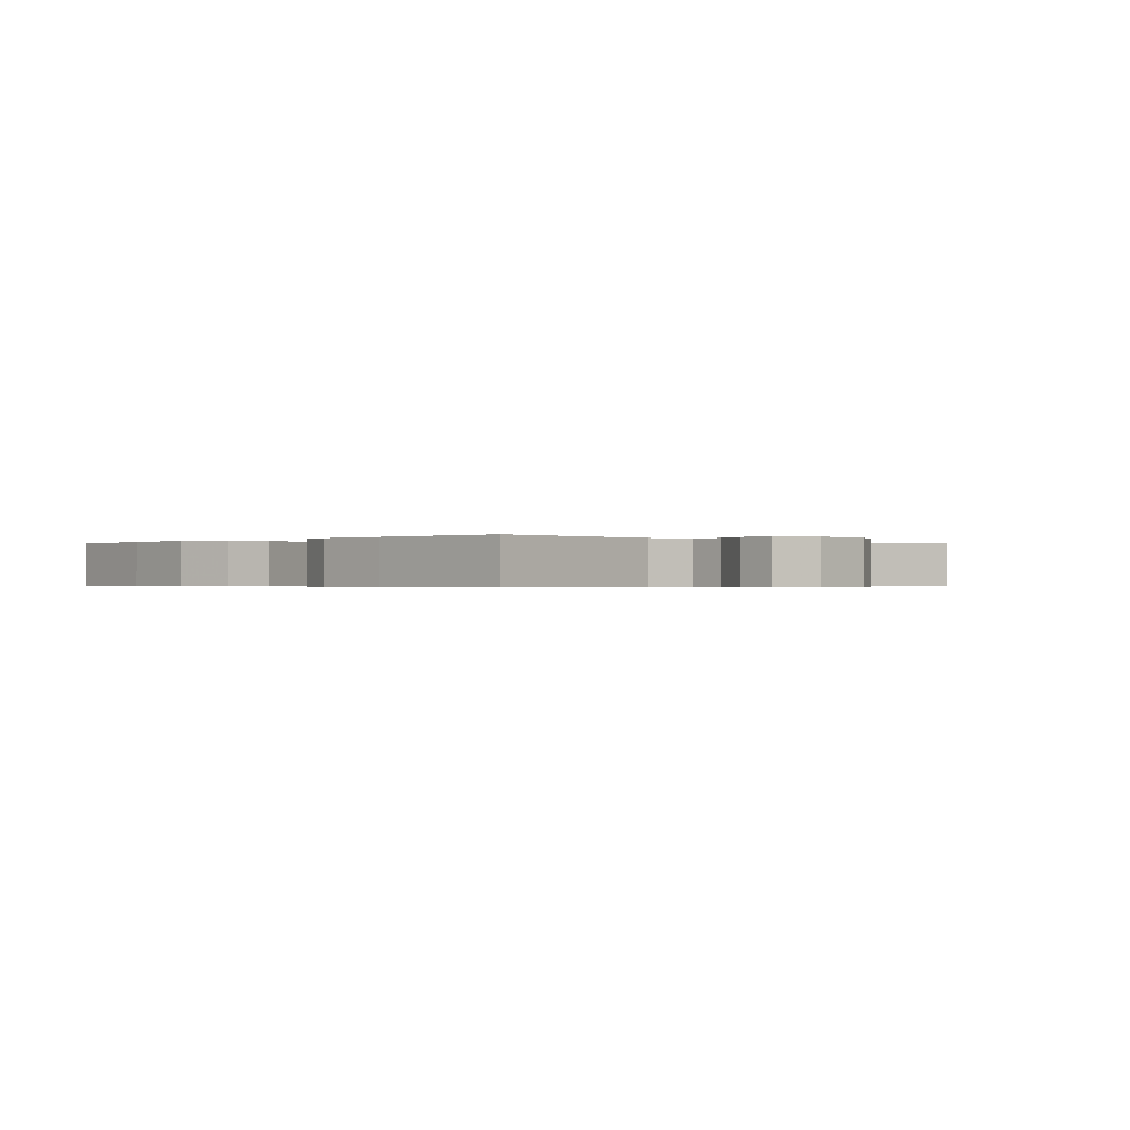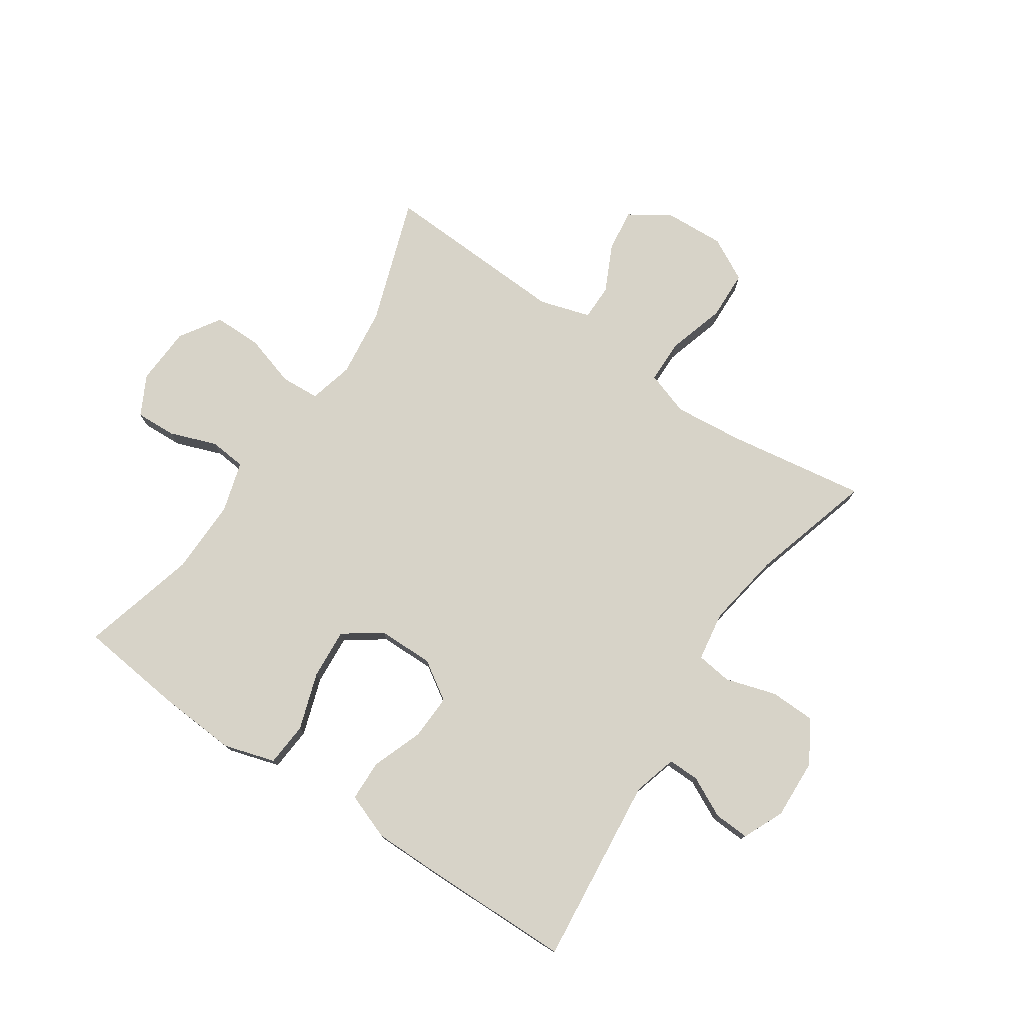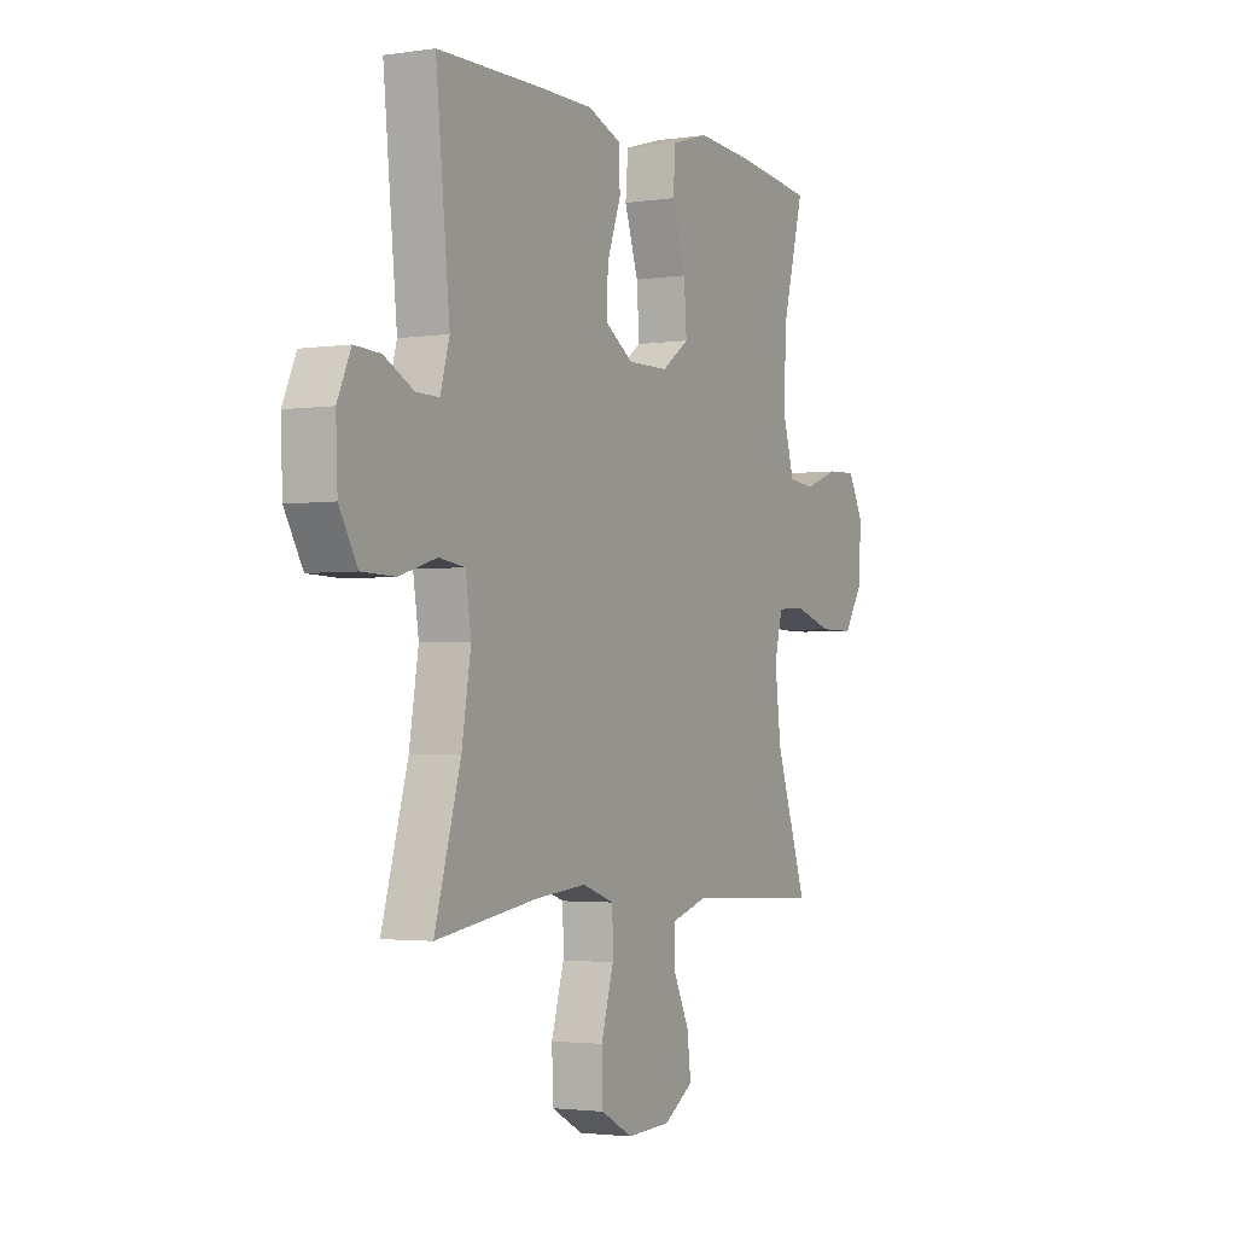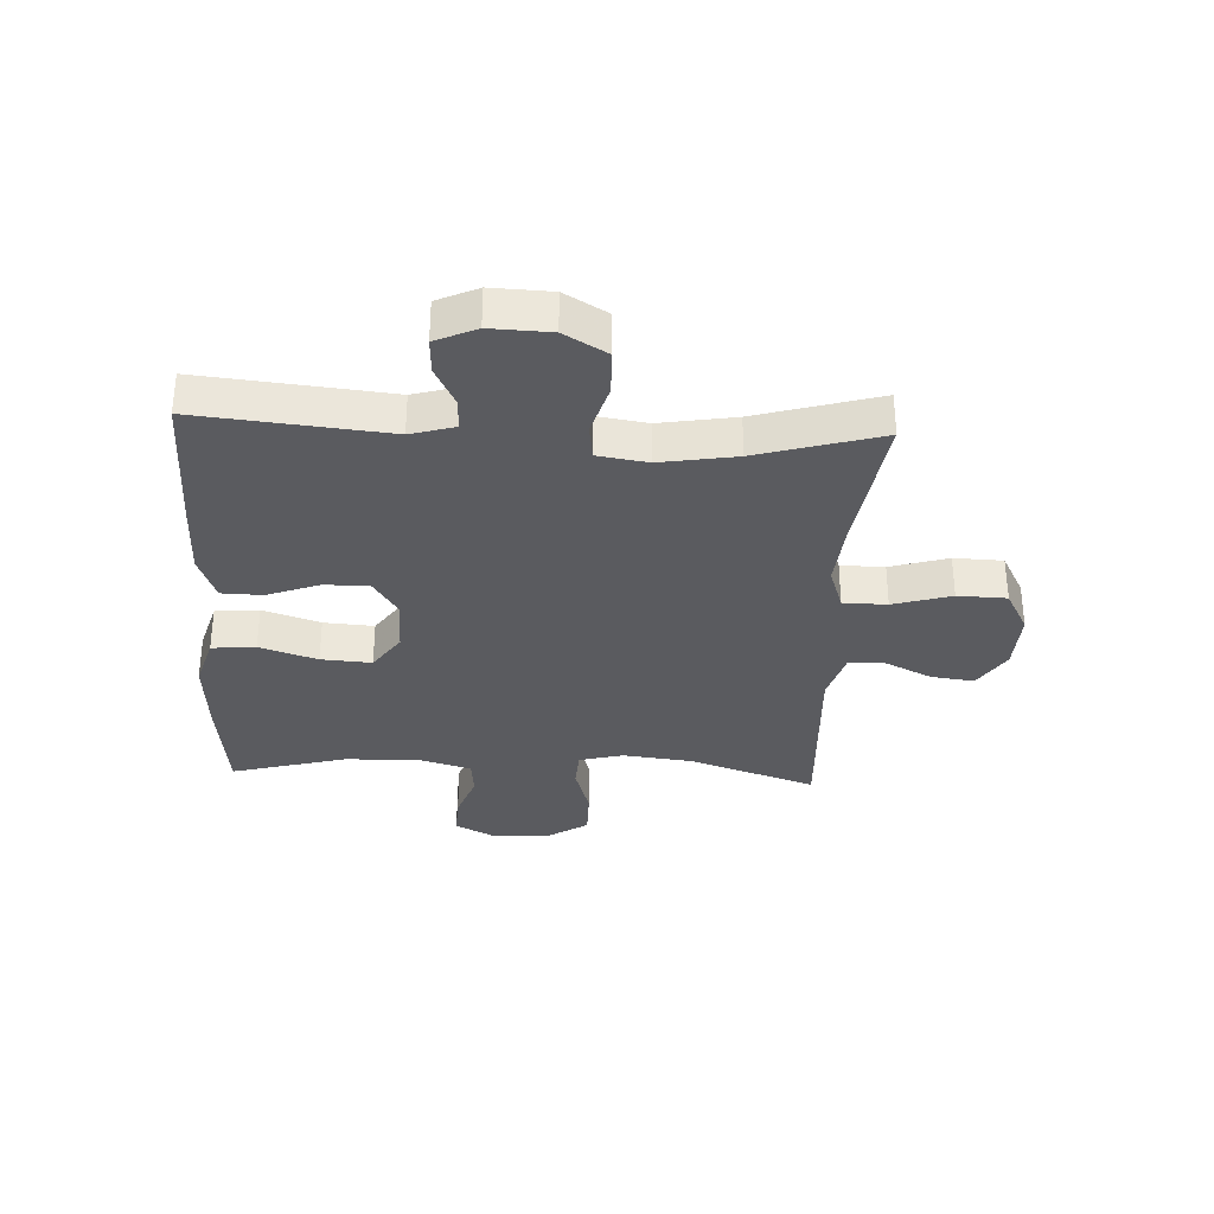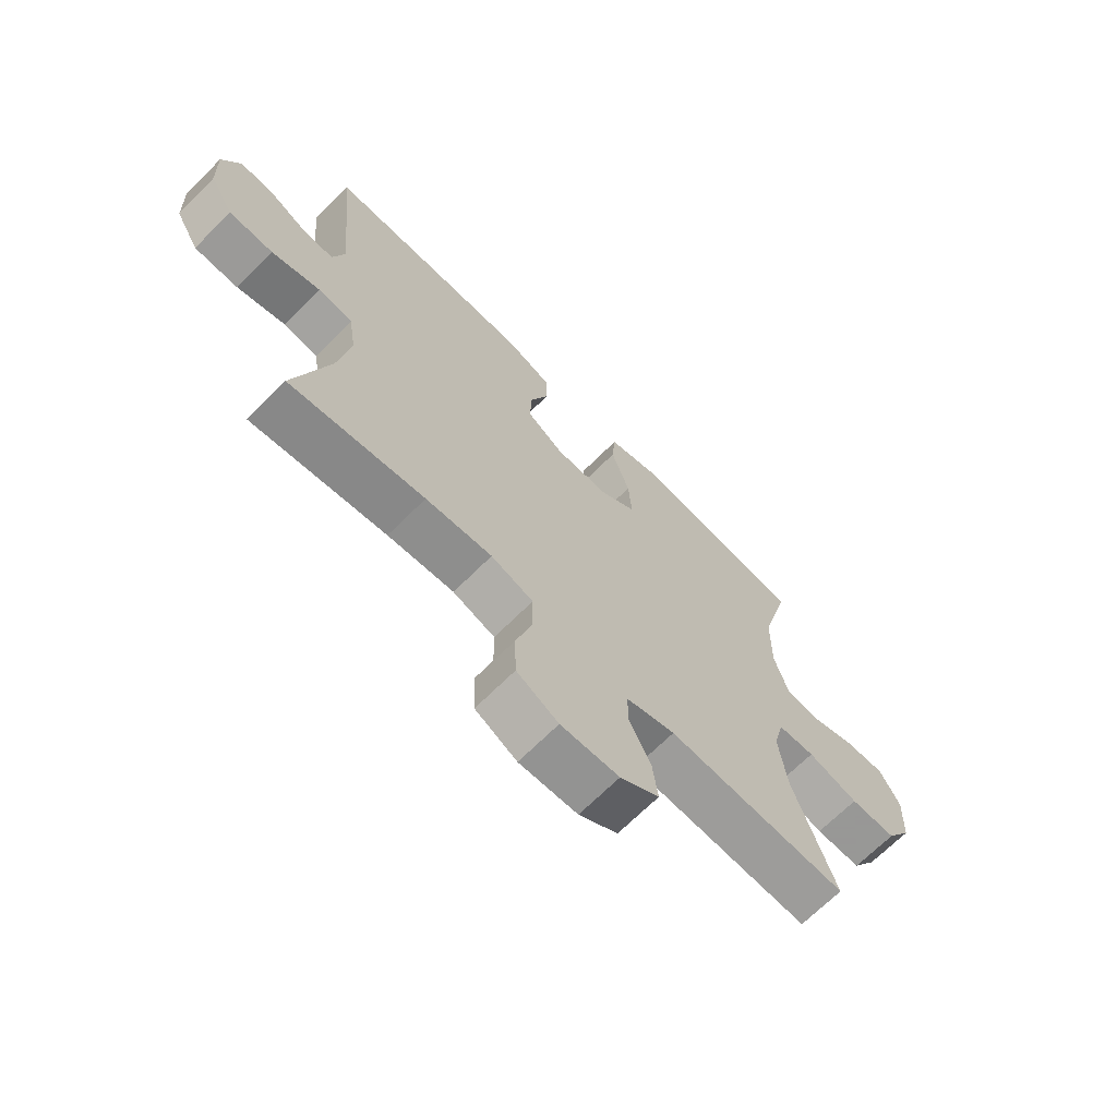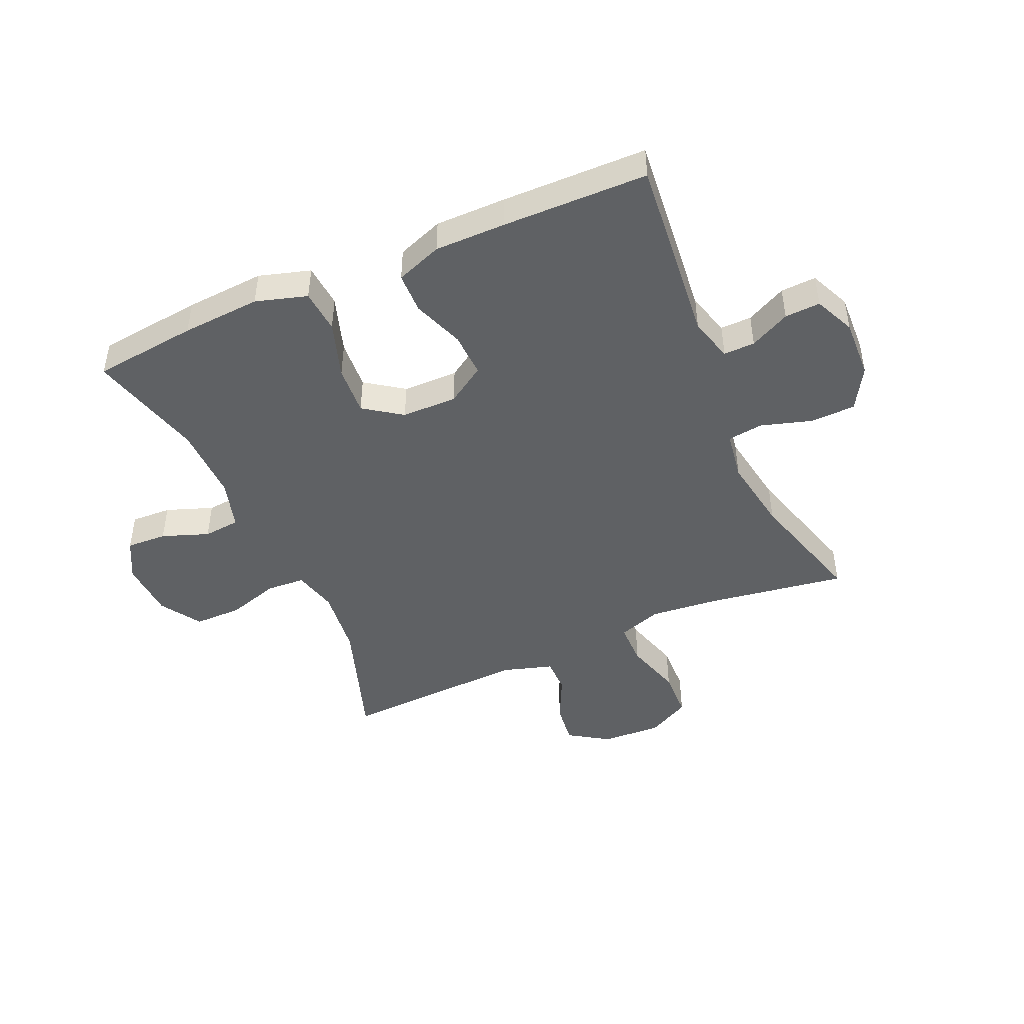
<metadata>
{"format":"obj","ext":"obj","renderer":"f3d","projection":"perspective","resolution":1024,"background":"white","views":[{"elev":-0.4,"azim":45.4,"up":"+Y"},{"elev":76.6,"azim":33.9,"up":"+Y"},{"elev":-2.4,"azim":117.7,"up":"+Z"},{"elev":-33.3,"azim":87.3,"up":"+Y"},{"elev":-68.4,"azim":135.0,"up":"+Z"},{"elev":-45.9,"azim":23.8,"up":"+Y"}]}
</metadata>
<code>
v 0.5 0.07 0.5
v 0.468 0.07 0.181
v 0.489 0.07 0.107
v 0.542 0.07 0.108
v 0.61 0.07 0.142
v 0.67 0.07 0.145
v 0.701 0.07 0.076
v 0.697 0.07 -0.025
v 0.655 0.07 -0.097
v 0.578 0.07 -0.099
v 0.492 0.07 -0.073
v 0.432 0.07 -0.081
v 0.419 0.07 -0.165
v 0.44 0.07 -0.293
v 0.5 0.07 -0.5
v 0.264 0.07 -0.464
v 0.148 0.07 -0.453
v 0.074 0.07 -0.478
v 0.073 0.07 -0.552
v 0.102 0.07 -0.65
v 0.099 0.07 -0.733
v 0.026 0.07 -0.772
v -0.076 0.07 -0.767
v -0.144 0.07 -0.723
v -0.135 0.07 -0.651
v -0.097 0.07 -0.572
v -0.097 0.07 -0.511
v -0.183 0.07 -0.485
v -0.5 0.07 -0.5
v -0.427 0.07 -0.286
v -0.413 0.07 -0.169
v -0.432 0.07 -0.094
v -0.497 0.07 -0.09
v -0.586 0.07 -0.117
v -0.667 0.07 -0.117
v -0.711 0.07 -0.048
v -0.716 0.07 0.05
v -0.681 0.07 0.117
v -0.612 0.07 0.114
v -0.533 0.07 0.085
v -0.471 0.07 0.091
v -0.446 0.07 0.176
v -0.448 0.07 0.304
v -0.5 0.07 0.5
v -0.323 0.07 0.52
v -0.189 0.07 0.529
v -0.102 0.07 0.503
v -0.096 0.07 0.429
v -0.128 0.07 0.332
v -0.134 0.07 0.247
v -0.07 0.07 0.202
v 0.024 0.07 0.201
v 0.089 0.07 0.243
v 0.086 0.07 0.319
v 0.054 0.07 0.406
v 0.056 0.07 0.475
v 0.134 0.07 0.504
v 0.254 0.07 0.504
v 0.5 0 0.5
v 0.468 0 0.181
v 0.489 0 0.107
v 0.542 0 0.108
v 0.61 0 0.142
v 0.67 0 0.145
v 0.701 0 0.076
v 0.697 0 -0.025
v 0.655 0 -0.097
v 0.578 0 -0.099
v 0.492 0 -0.073
v 0.432 0 -0.081
v 0.419 0 -0.165
v 0.44 0 -0.293
v 0.5 0 -0.5
v 0.264 0 -0.464
v 0.148 0 -0.453
v 0.074 0 -0.478
v 0.073 0 -0.552
v 0.102 0 -0.65
v 0.099 0 -0.733
v 0.026 0 -0.772
v -0.076 0 -0.767
v -0.144 0 -0.723
v -0.135 0 -0.651
v -0.097 0 -0.572
v -0.097 0 -0.511
v -0.183 0 -0.485
v -0.5 0 -0.5
v -0.427 0 -0.286
v -0.413 0 -0.169
v -0.432 0 -0.094
v -0.497 0 -0.09
v -0.586 0 -0.117
v -0.667 0 -0.117
v -0.711 0 -0.048
v -0.716 0 0.05
v -0.681 0 0.117
v -0.612 0 0.114
v -0.533 0 0.085
v -0.471 0 0.091
v -0.446 0 0.176
v -0.448 0 0.304
v -0.5 0 0.5
v -0.323 0 0.52
v -0.189 0 0.529
v -0.102 0 0.503
v -0.096 0 0.429
v -0.128 0 0.332
v -0.134 0 0.247
v -0.07 0 0.202
v 0.024 0 0.201
v 0.089 0 0.243
v 0.086 0 0.319
v 0.054 0 0.406
v 0.056 0 0.475
v 0.134 0 0.504
v 0.254 0 0.504
f 58 1 2
f 57 58 2
f 56 57 2
f 55 56 2
f 54 55 2
f 53 54 2 3
f 52 53 3
f 51 52 3
f 47 48 49
f 46 47 49
f 45 46 49
f 44 45 49
f 43 44 49
f 42 43 49 50
f 41 42 50 51
f 38 39 40
f 37 38 40
f 36 37 40
f 35 36 40
f 34 35 40
f 33 34 40
f 32 33 40 41
f 41 51 3
f 32 41 3
f 31 32 3
f 28 29 30
f 31 3 4
f 30 31 4
f 28 30 4
f 27 28 4
f 24 25 26
f 23 24 26
f 22 23 26
f 21 22 26
f 20 21 26
f 19 20 26
f 18 19 26 27
f 14 15 16
f 13 14 16 17
f 17 18 27
f 13 17 27
f 12 13 27
f 9 10 11
f 8 9 11
f 7 8 11 12
f 4 5 6
f 27 4 6
f 12 27 6
f 6 7 12
f 60 59 116
f 60 116 115
f 60 115 114
f 60 114 113
f 60 113 112
f 61 60 112 111
f 61 111 110
f 61 110 109
f 107 106 105
f 107 105 104
f 107 104 103
f 107 103 102
f 107 102 101
f 108 107 101 100
f 109 108 100 99
f 98 97 96
f 98 96 95
f 98 95 94
f 98 94 93
f 98 93 92
f 98 92 91
f 99 98 91 90
f 61 109 99
f 61 99 90
f 61 90 89
f 88 87 86
f 62 61 89
f 62 89 88
f 62 88 86
f 62 86 85
f 84 83 82
f 84 82 81
f 84 81 80
f 84 80 79
f 84 79 78
f 84 78 77
f 85 84 77 76
f 74 73 72
f 75 74 72 71
f 85 76 75
f 85 75 71
f 85 71 70
f 69 68 67
f 69 67 66
f 70 69 66 65
f 64 63 62
f 64 62 85
f 64 85 70
f 70 65 64
f 1 59 60 2
f 2 60 61 3
f 3 61 62 4
f 4 62 63 5
f 5 63 64 6
f 6 64 65 7
f 7 65 66 8
f 8 66 67 9
f 9 67 68 10
f 10 68 69 11
f 11 69 70 12
f 12 70 71 13
f 13 71 72 14
f 14 72 73 15
f 15 73 74 16
f 16 74 75 17
f 17 75 76 18
f 18 76 77 19
f 19 77 78 20
f 20 78 79 21
f 21 79 80 22
f 22 80 81 23
f 23 81 82 24
f 24 82 83 25
f 25 83 84 26
f 26 84 85 27
f 27 85 86 28
f 28 86 87 29
f 29 87 88 30
f 30 88 89 31
f 31 89 90 32
f 32 90 91 33
f 33 91 92 34
f 34 92 93 35
f 35 93 94 36
f 36 94 95 37
f 37 95 96 38
f 38 96 97 39
f 39 97 98 40
f 40 98 99 41
f 41 99 100 42
f 42 100 101 43
f 43 101 102 44
f 44 102 103 45
f 45 103 104 46
f 46 104 105 47
f 47 105 106 48
f 48 106 107 49
f 49 107 108 50
f 50 108 109 51
f 51 109 110 52
f 52 110 111 53
f 53 111 112 54
f 54 112 113 55
f 55 113 114 56
f 56 114 115 57
f 57 115 116 58
f 58 116 59 1

</code>
